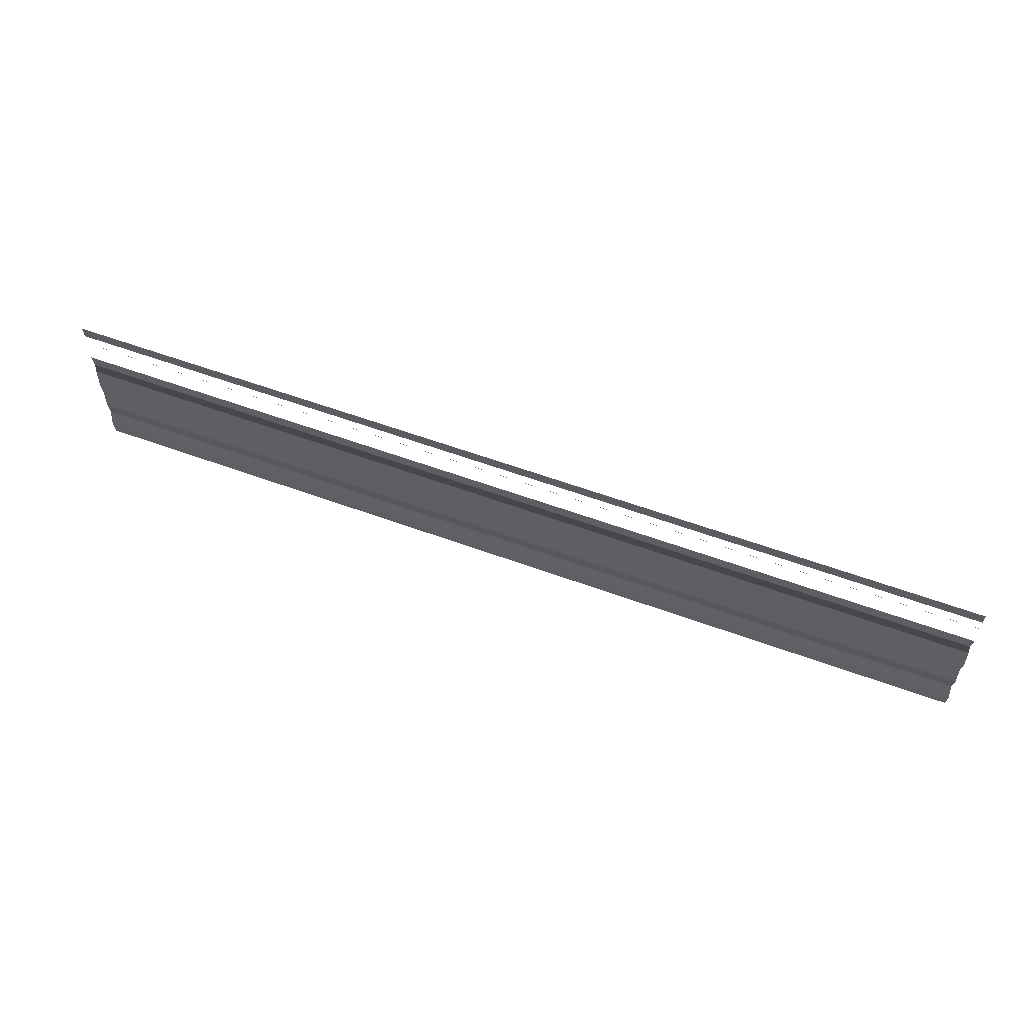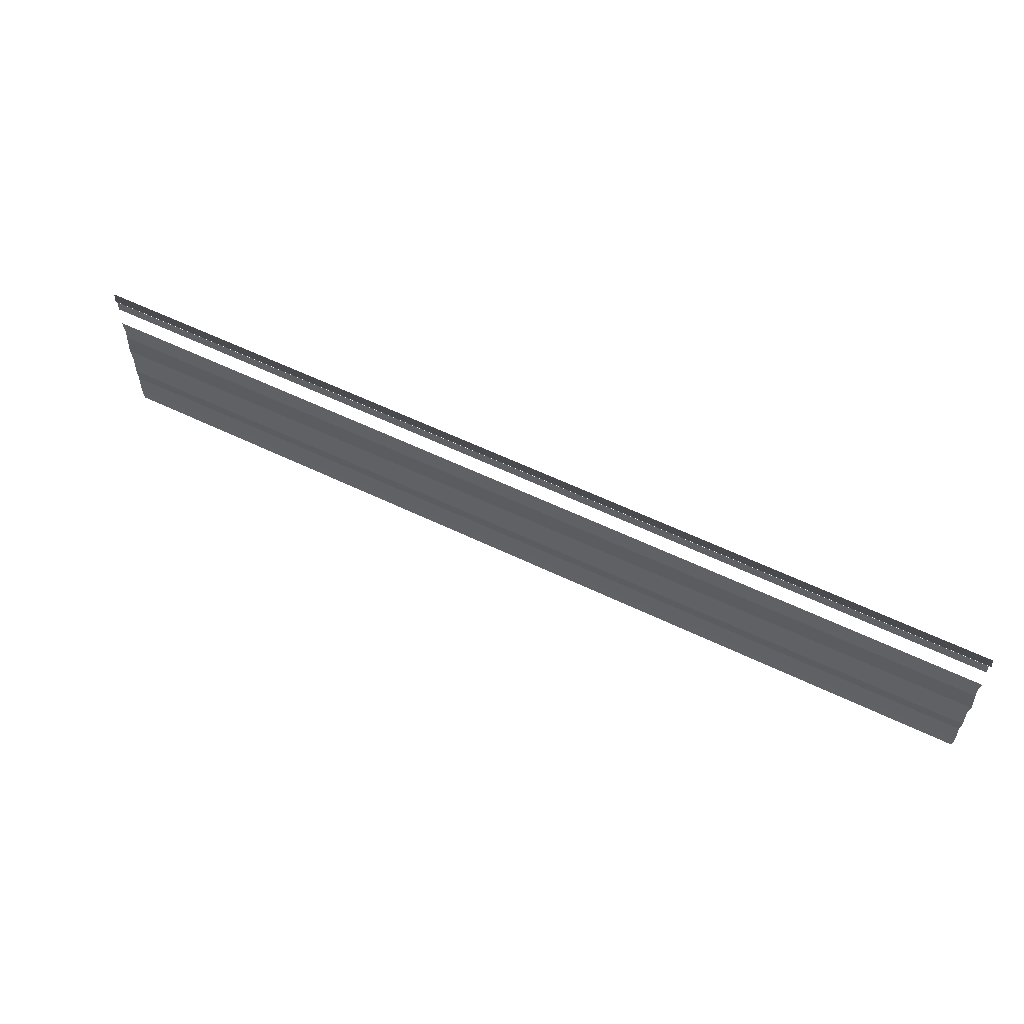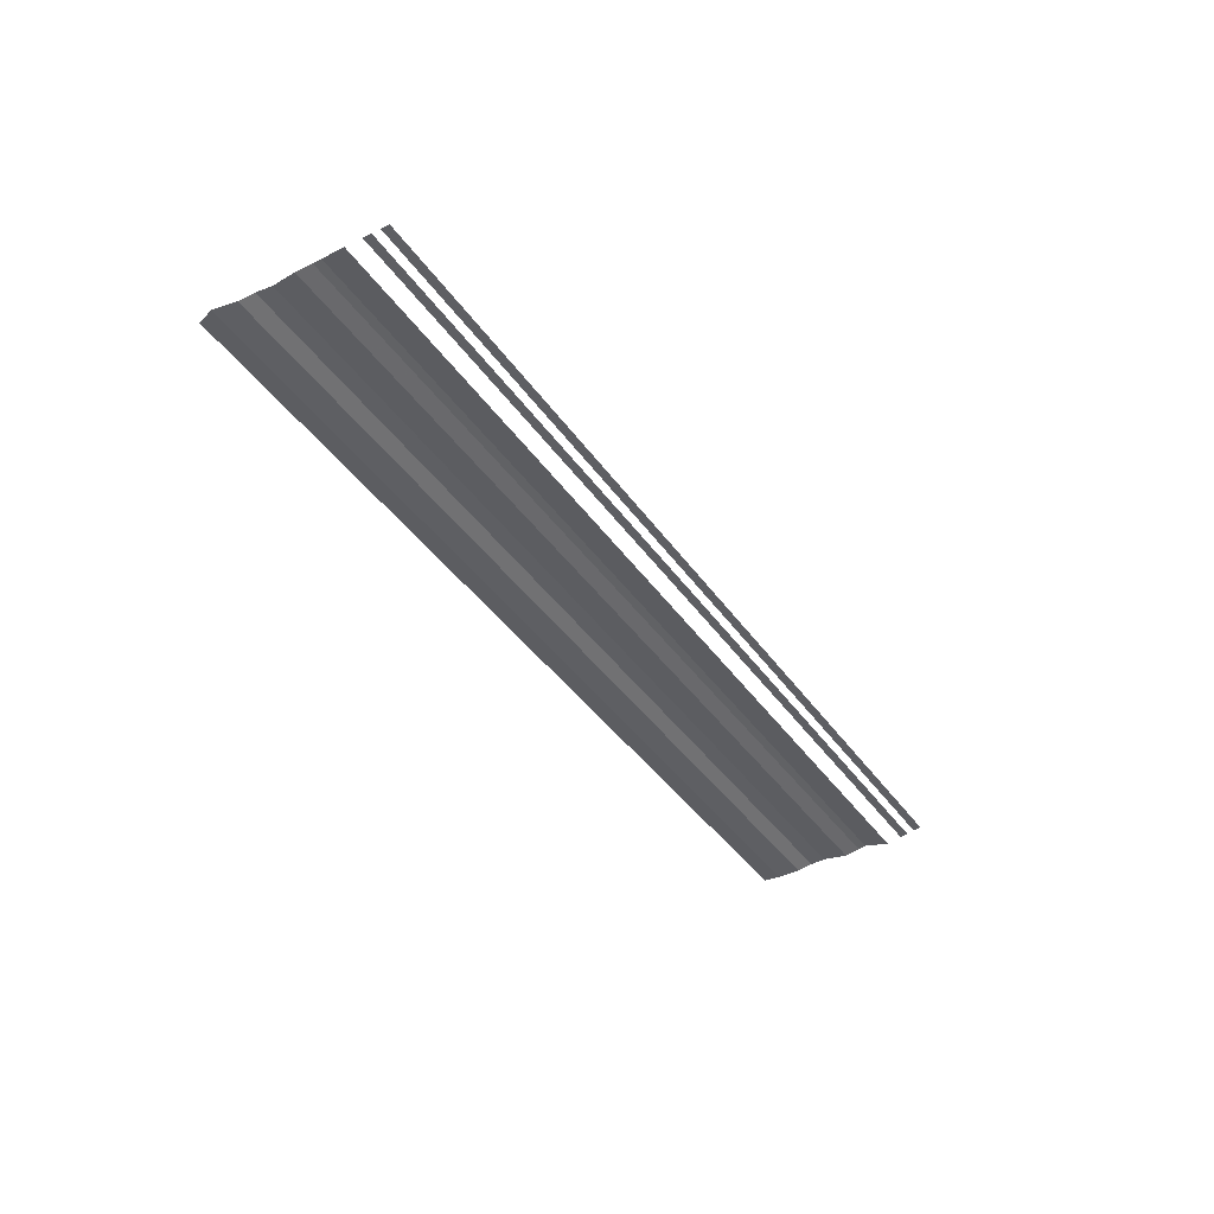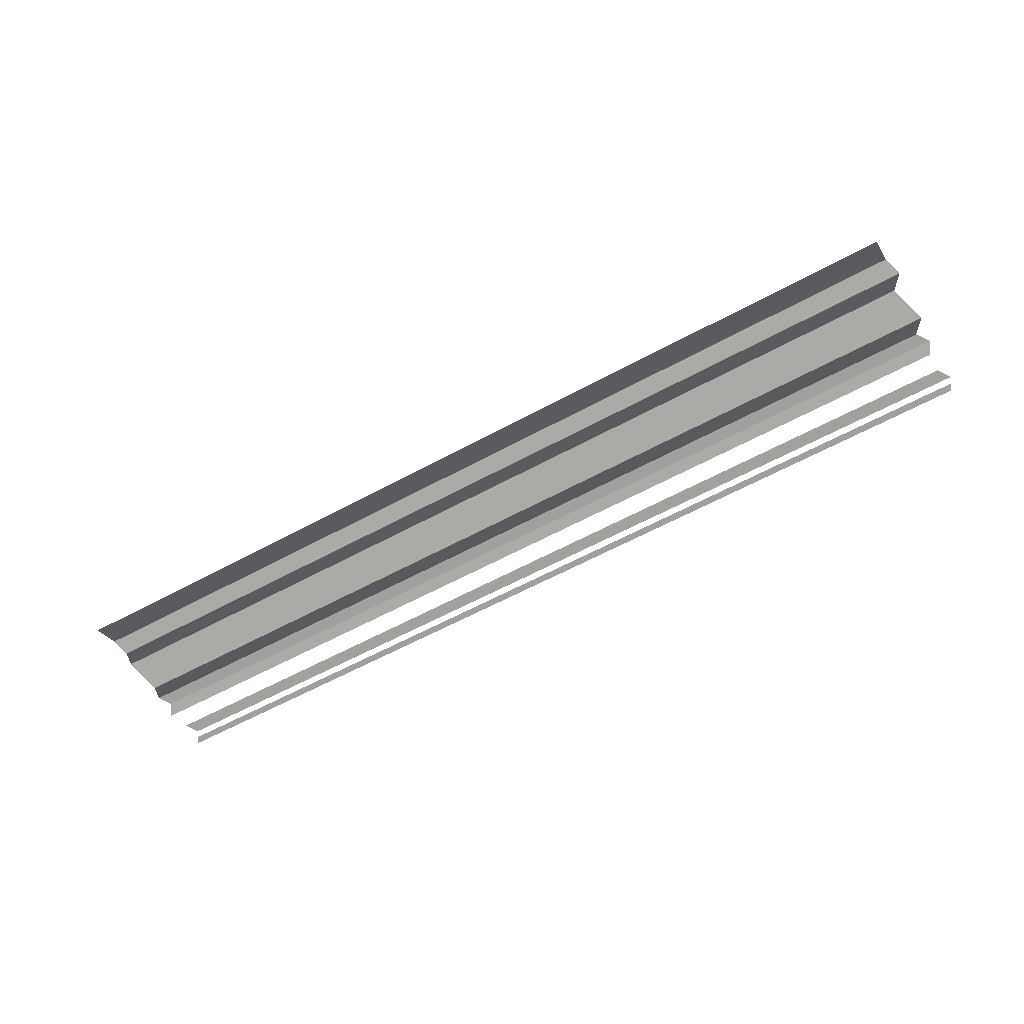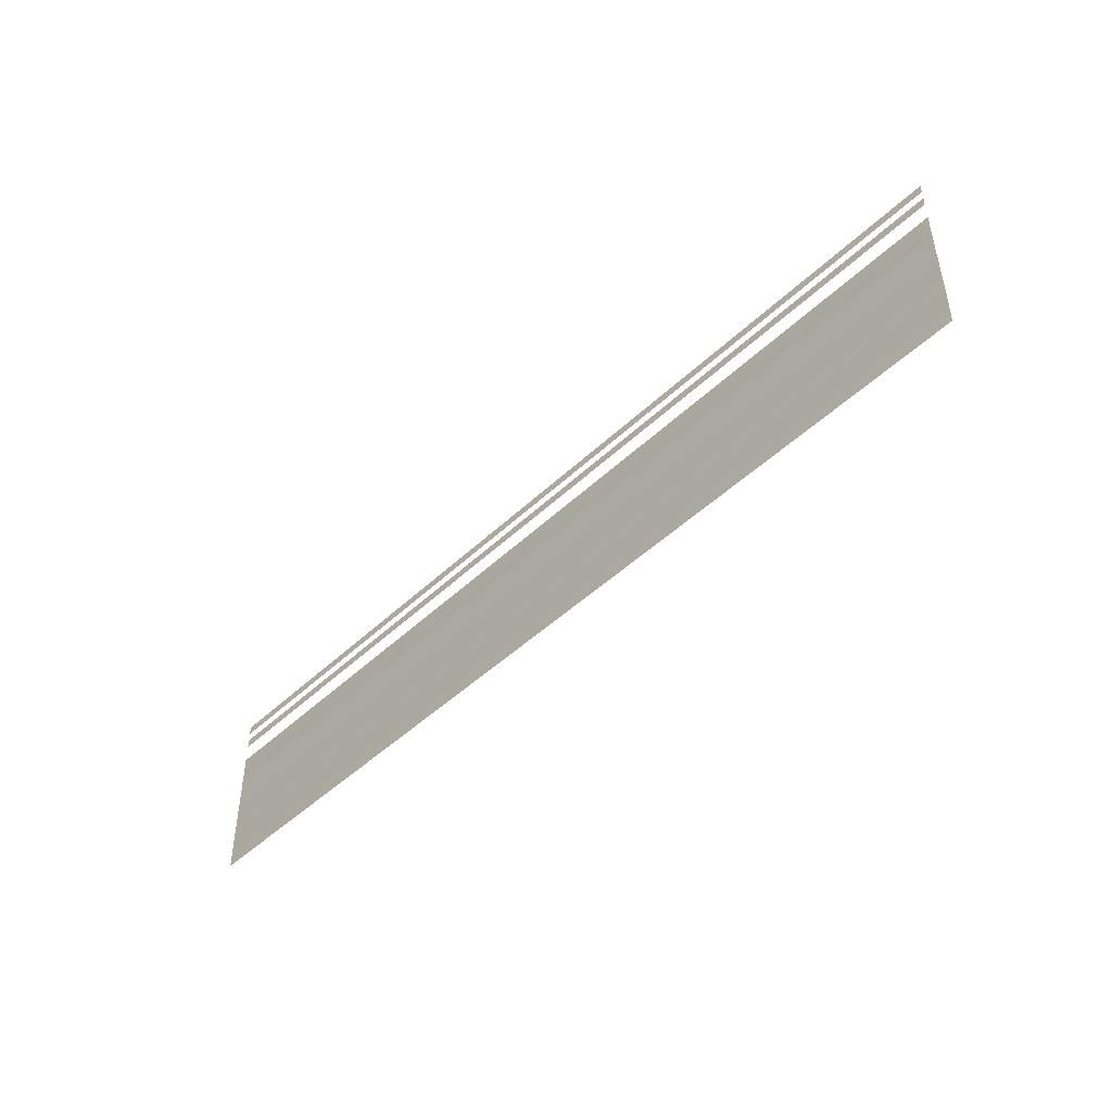
<metadata>
{"format":"obj","ext":"obj","renderer":"f3d","projection":"perspective","resolution":1024,"background":"white","views":[{"elev":58.8,"azim":-159.1,"up":"+Z"},{"elev":58.3,"azim":27.1,"up":"+Z"},{"elev":-40.8,"azim":-58.4,"up":"+Y"},{"elev":-58.5,"azim":-150.1,"up":"+Y"},{"elev":-46.0,"azim":48.1,"up":"+Z"}]}
</metadata>
<code>
o 6016
v 2174 1895 16.05
v 2174 1895 16.05
v 2174 1895 16.05
v 2174 1895 16.05
v 2174 1895 16.05
v 2174 1895 16.05
v 2174 1895 16.05
v 2174 1895 16.05
v 2174 1895 16.05
v 2174 1895 16.05
v 2174 1895 16.05
v 2174 1895 16.05
v 2174 1895 16.05
v 2174 1895 16.05
v 2174 1895 16.05
v 2174 1895 16.05
v 2174 1895 16.05
v 2174 1895 16.05
v 2174 1895 16.05
v 2174 1895 16.05
v 2174 1895 16.05
v 2174 1895 16.05
v 2174 1895 16.05
v 2174 1895 16.05
v 2174 1895 16.05
v 2174 1895 16.05
v 2174 1895 16.05
v 2174 1895 16.05
v 2174 1895 16.05
v 2174 1895 16.05
v 2174 1895 16.05
v 2174 1895 16.05
v 2174 1895 16.05
v 2174 1895 16.05
v 2174 1895 16.05
v 2174 1895 16.05
v 2174 1895 16.05
v 2174 1895 16.05
v 2174 1895 16.05
v 2174 1895 16.05
v 2174 1895 16.05
v 2174 1895 16.05
v 2174 1895 16.05
v 2174 1895 16.05
v 2174 1895 16.05
v 2174 1895 16.05
v 2174 1895 16.05
v 2174 1895 16.05
v 2174 1895 16.05
v 2174 1895 16.05
v 2174 1895 16.05
v 2174 1895 16.05
v 2174 1895 16.05
v 2174 1895 16.05
v 2174 1895 16.05
v 2174 1895 16.05
v 2174 1895 16.05
v 2174 1895 16.05
v 2174 1895 16.05
v 2174 1895 16.05
v 2174 1895 16.05
v 2174 1895 16.05
v 2174 1895 16.05
v 2174 1895 16.05
v 2174 1895 16.05
v 2174 1895 16.05
v 2174 1895 16.05
v 2174 1895 16.05
v 2174 1895 16.05
v 2174 1895 16.05
v 2174 1895 16.05
v 2174 1895 16.05
v 2174 1895 16.05
v 2174 1895 16.05
v 2174 1895 16.05
v 2174 1895 16.05
v 2174 1895 16.05
v 2174 1895 16.05
v 2174 1895 16.05
v 2174 1895 16.05
v 2174 1895 16.05
v 2174 1895 16.05
v 2174 1895 16.05
v 2174 1895 16.05
v 2174 1895 16.05
v 2174 1895 16.05
v 2174 1895 16.05
v 2174 1895 16.05
v 2174 1895 16.05
v 2174 1895 16.05
v 2174 1895 16.05
v 2174 1895 16.05
v 2174 1895 16.05
v 2174 1895 16.05
v 2174 1895 16.05
v 2174 1895 16.05
v 2174 1895 16.05
v 2174 1895 16.05
v 2174 1895 16.05
v 2174 1895 16.05
f 1 2 3
f 3 4 5
f 6 7 8
f 8 9 10
f 11 12 13
f 13 14 15
f 16 17 18
f 18 19 20
f 21 22 23
f 23 24 25
f 26 27 28
f 28 29 30
f 31 32 33
f 33 34 35
f 36 37 38
f 38 39 40
f 41 42 43
f 43 44 45
f 46 47 48
f 48 49 50
f 51 52 53
f 53 54 55
f 56 57 58
f 58 59 60
f 61 62 63
f 63 64 65
f 66 67 68
f 68 69 70
f 71 72 73
f 73 74 75
f 76 77 78
f 78 79 80
f 81 82 83
f 83 84 85
f 86 87 88
f 88 89 90
f 91 92 93
f 93 94 95
f 96 97 98
f 98 99 100

</code>
